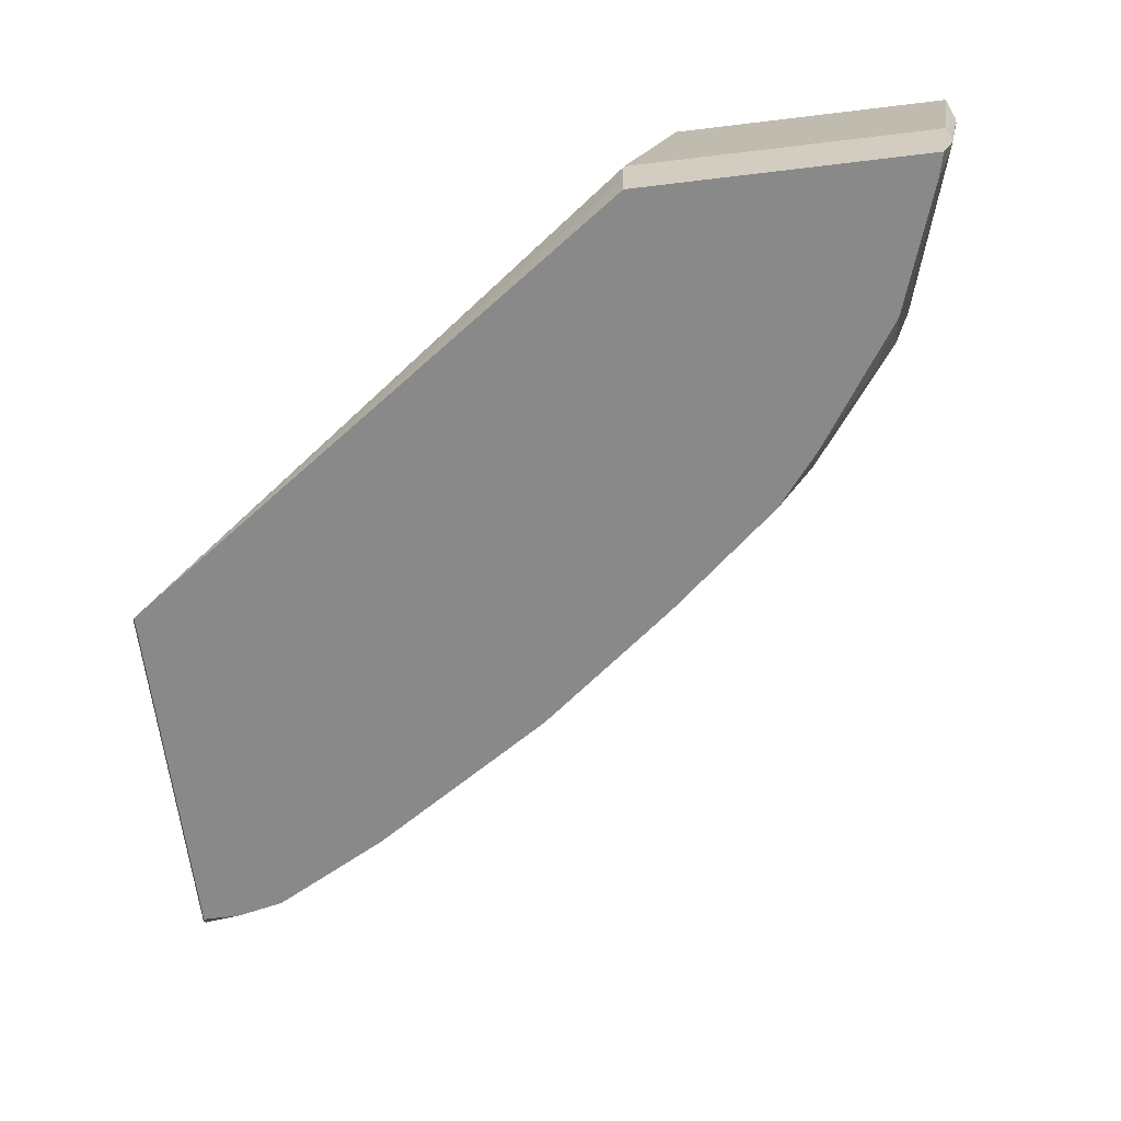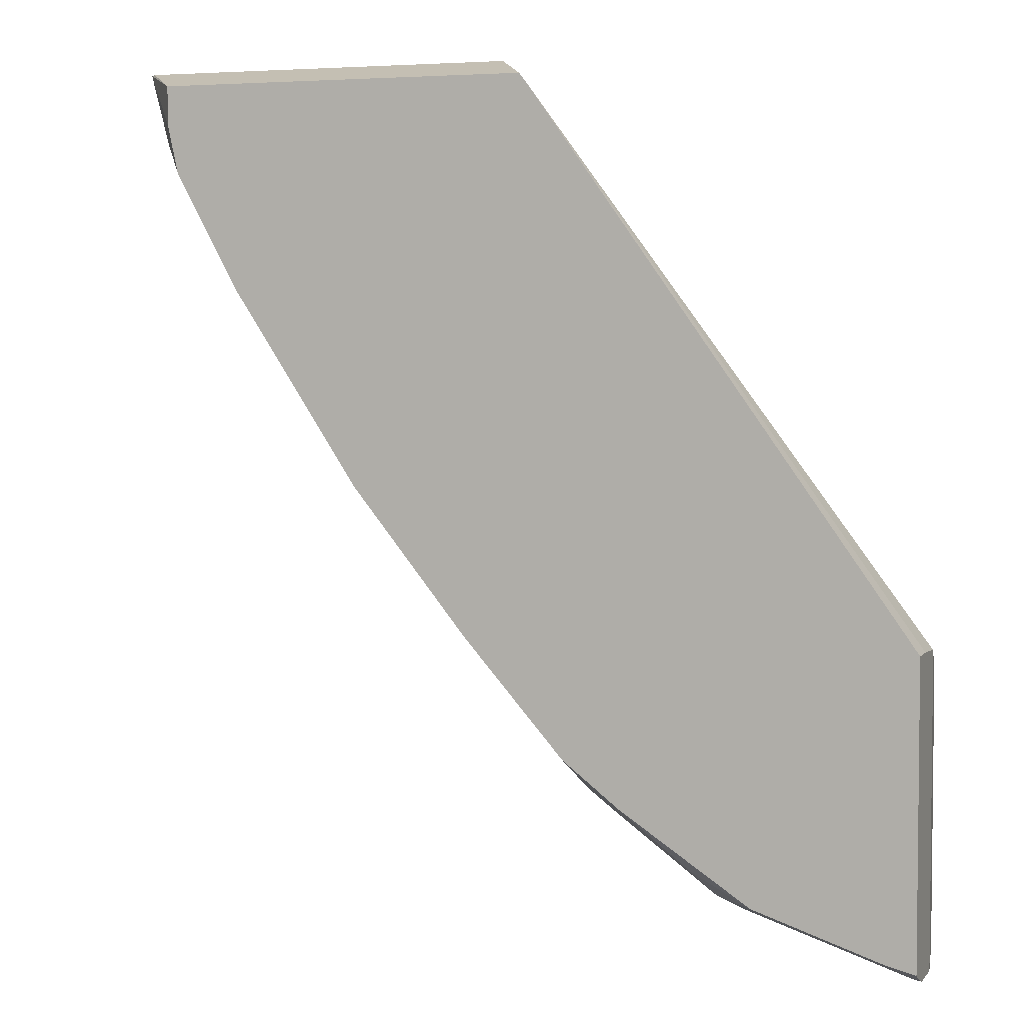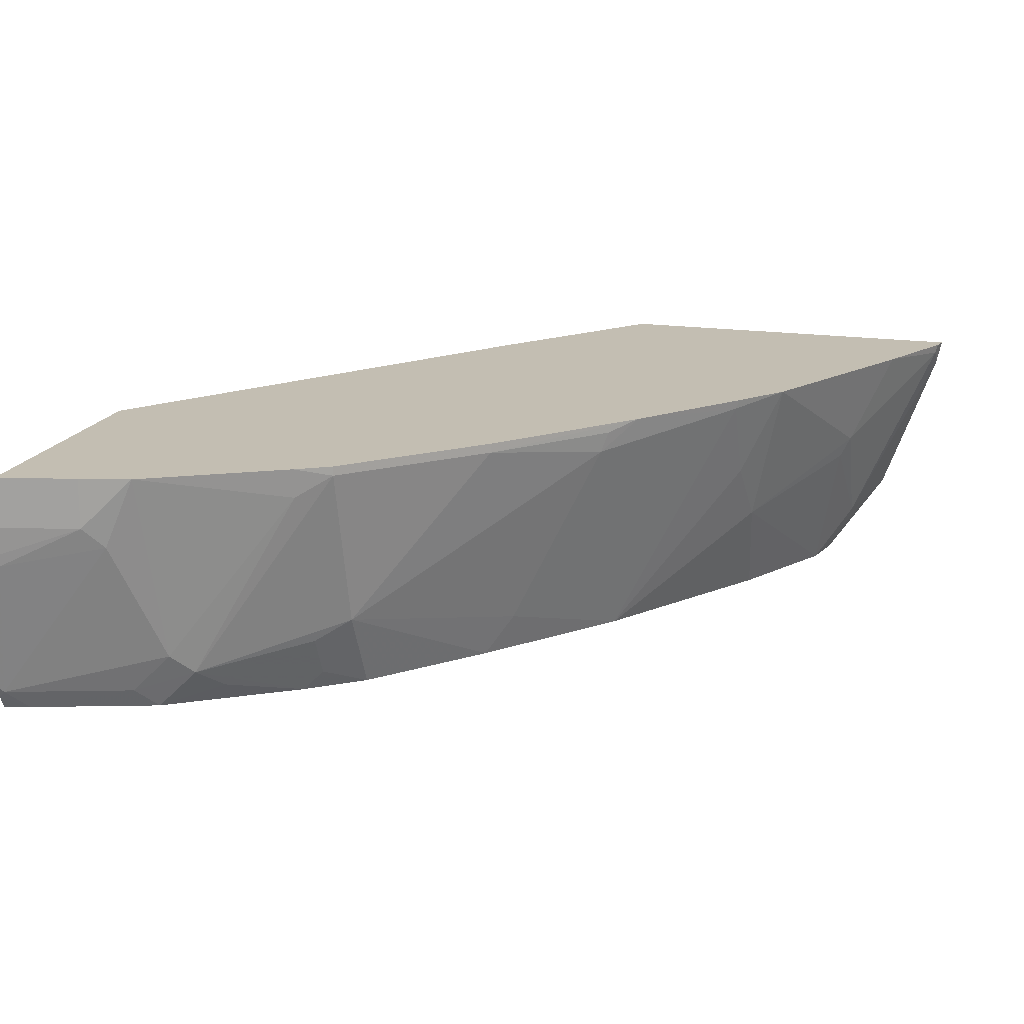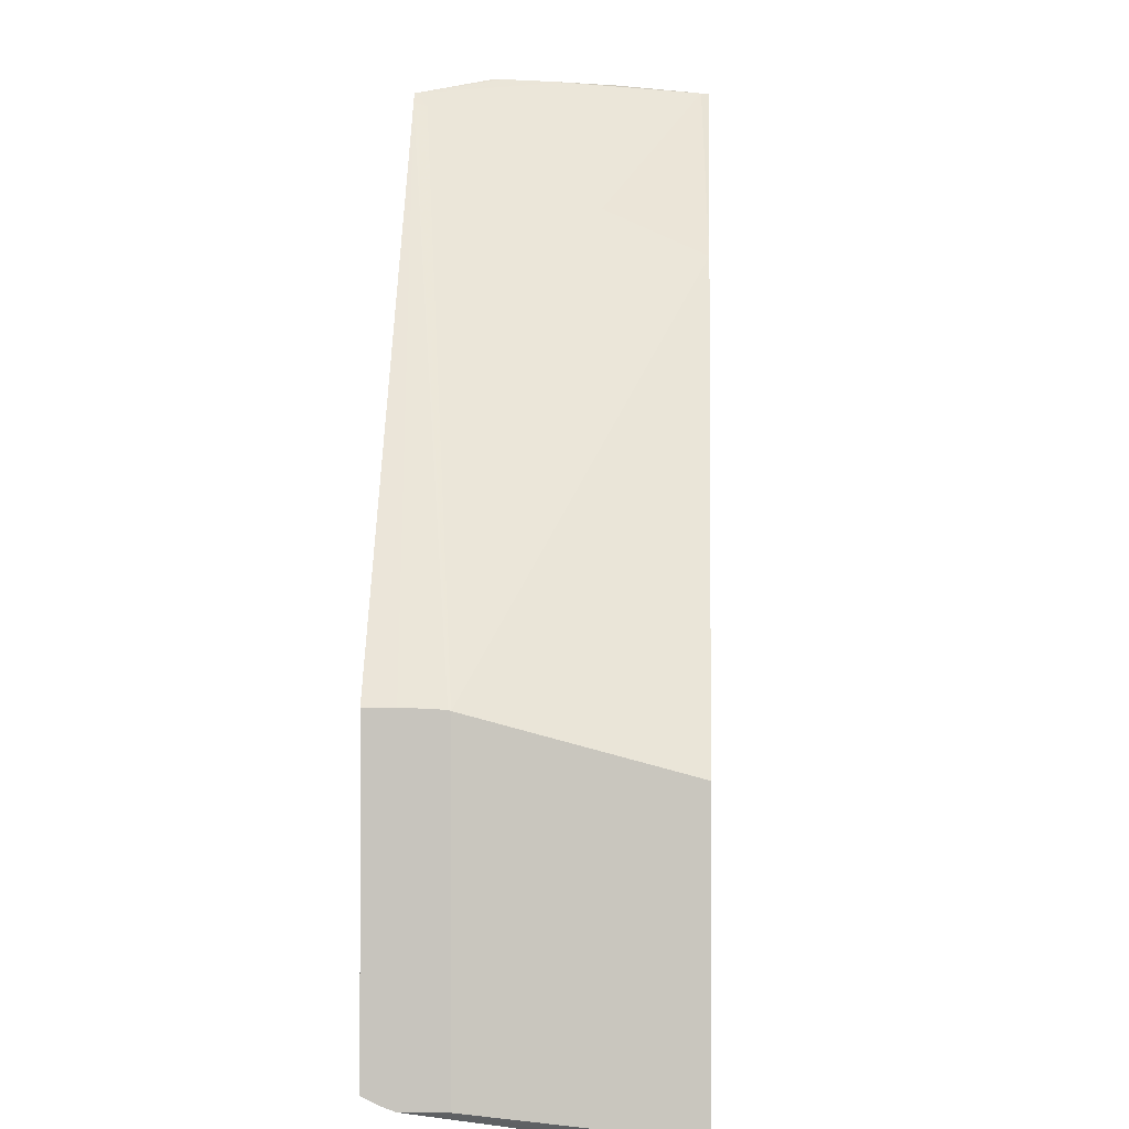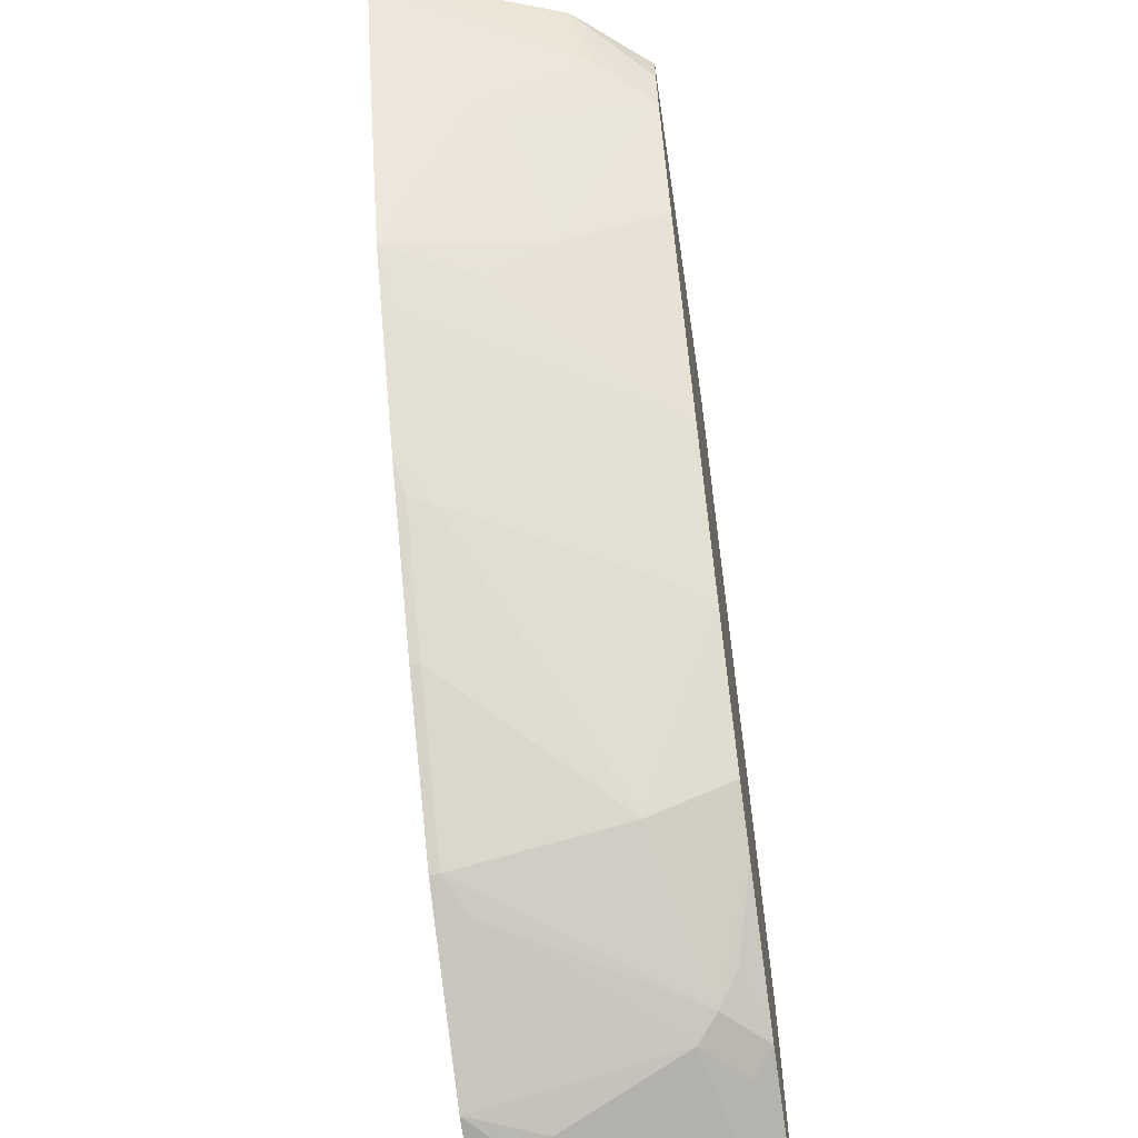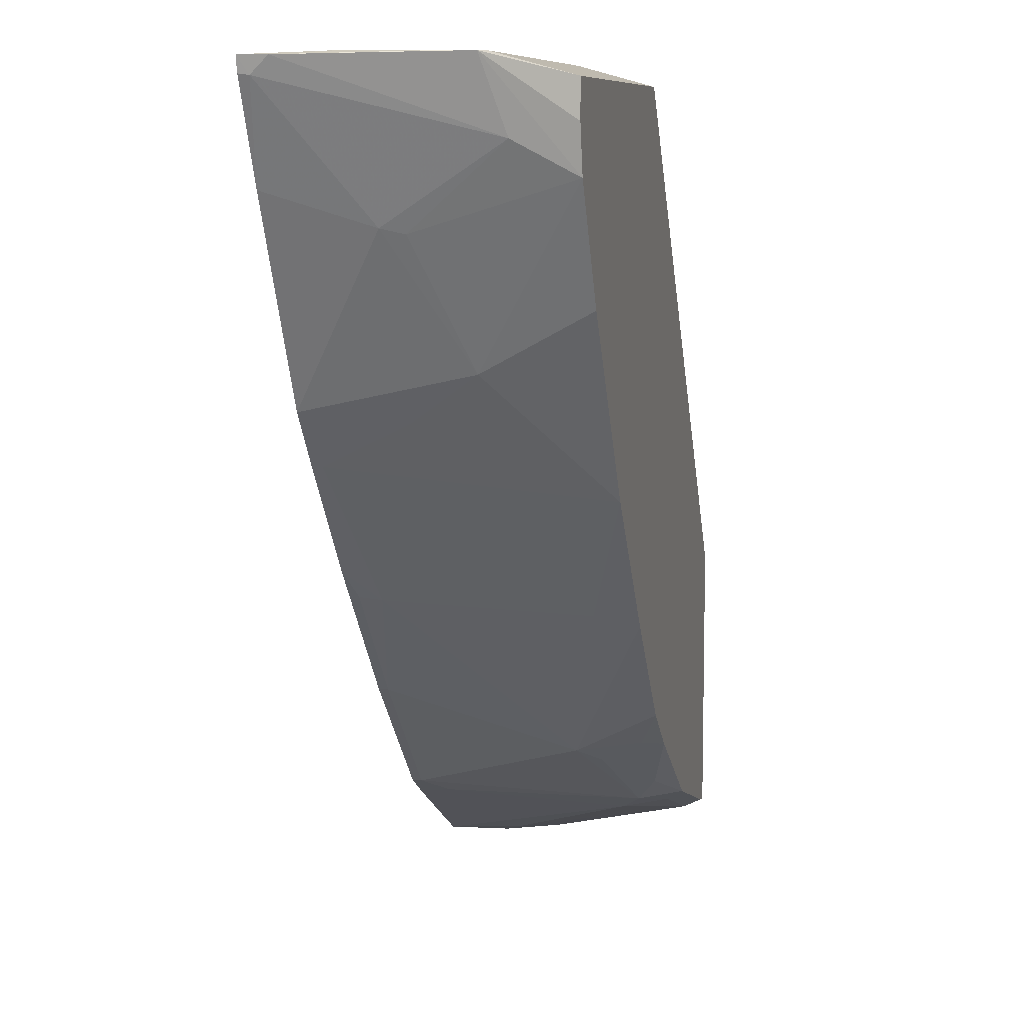
<metadata>
{"format":"obj","ext":"obj","renderer":"f3d","projection":"perspective","resolution":1024,"background":"white","views":[{"elev":-63.1,"azim":97.0,"up":"+Y"},{"elev":4.0,"azim":19.5,"up":"+Z"},{"elev":17.3,"azim":-163.5,"up":"+Y"},{"elev":-0.5,"azim":92.9,"up":"+Z"},{"elev":-60.4,"azim":-81.5,"up":"+Z"},{"elev":8.4,"azim":-77.0,"up":"+Z"}]}
</metadata>
<code>
v 0.08088 0.1561 -0.6639
v 0.2192 0.1561 -0.7367
v 0.2192 0.1561 -0.6176
v 0.2192 0.1841 -0.6187
v 0.2192 0.1675 -0.6176
v 0.06613 0.1561 -0.4038
v 0.06323 0.1561 -0.4
v 0.06578 0.161 -0.4052
v 0.2192 0.1831 -0.6183
v 0.07792 0.1991 -0.4372
v 0.07502 0.2251 -0.4445
v 0.07502 0.2637 -0.4618
v 0.02345 0.2608 -0.3937
v 0.04043 0.2078 -0.3925
v 0.04014 0.2069 -0.392
v 0.04592 0.1871 -0.392
v 0.03108 0.2302 -0.392
v 0.02164 0.2637 -0.3937
v 0.01932 0.2637 -0.3937
v 0.02177 0.2637 -0.3939
v 0.2062 0.2637 -0.6407
v 0.2062 0.2637 -0.7525
v 0.2192 0.1841 -0.7416
v 0.2078 0.2302 -0.7518
v 0.2062 0.2424 -0.7525
v 0.1731 0.2424 -0.7446
v 0.2078 0.2251 -0.7511
v 0.2192 0.1672 -0.7416
v 0.2192 0.1618 -0.7396
v 0.2164 0.1645 -0.7402
v 0.1645 0.2338 -0.7402
v 0.1472 0.1818 -0.7229
v 0.1645 0.1645 -0.7229
v 0.1385 0.1732 -0.7164
v 0.1558 0.1561 -0.7165
v 0.208 0.1561 -0.7339
v 0.1036 0.1561 -0.6817
v 0.1299 0.1645 -0.7056
v 0.09522 0.1645 -0.6796
v 0.09522 0.1818 -0.6883
v 0.08079 0.1905 -0.6811
v 0.04044 0.1561 -0.6176
v 0.02887 0.1732 -0.6118
v -0.005839 0.1561 -0.5599
v -0.08669 0.1561 -0.4155
v -0.08234 0.1561 -0.435
v -0.05628 0.1561 -0.4828
v -0.06058 0.1991 -0.5065
v -0.09523 0.2164 -0.4546
v -0.09955 0.2251 -0.4524
v -0.09811 0.1789 -0.4214
v -0.1099 0.1871 -0.392
v -0.1342 0.253 -0.3937
v -0.1342 0.2597 -0.4005
v -0.1169 0.2637 -0.439
v -0.07557 0.2637 -0.5203
v -0.05771 0.2251 -0.5253
v -0.05769 0.2597 -0.5426
v -0.05903 0.2637 -0.5419
v -0.02195 0.2637 -0.5884
v 0.02888 0.2637 -0.6464
v 0.02888 0.2597 -0.6464
v -0.01152 0.2597 -0.6003
v -0.008632 0.2511 -0.6017
v 0.08079 0.2597 -0.6984
v 0.08079 0.2637 -0.6984
v 0.09499 0.2637 -0.707
v 0.1519 0.2637 -0.7391
v 0.09522 0.2511 -0.7056
v 0.1731 0.2637 -0.7446
v -0.1366 0.2637 -0.3937
v -0.1352 0.2637 -0.4
v -0.1218 0.2302 -0.392
v -0.1071 0.1841 -0.392
v -0.1134 0.1975 -0.392
v -0.08669 0.1561 -0.4
v 0.04663 0.1841 -0.392
f 66 61 67
f 69 65 67
f 67 61 22
f 68 67 22
f 66 67 65
f 69 67 68
f 69 34 65
f 26 31 68
f 32 69 68
f 32 68 31
f 26 27 31
f 70 26 68
f 70 22 26
f 66 65 61
f 70 68 22
f 32 34 69
f 62 61 65
f 57 58 44
f 62 41 64
f 25 26 22
f 50 54 55
f 50 55 56
f 48 50 56
f 57 48 56
f 57 44 48
f 57 56 58
f 59 58 56
f 59 60 58
f 59 56 60
f 60 56 61
f 62 60 61
f 63 60 62
f 63 64 60
f 63 62 64
f 62 65 41
f 34 41 65
f 19 71 17
f 61 71 22
f 45 1 7
f 3 7 1
f 52 75 53
f 75 73 53
f 19 20 71
f 20 22 71
f 21 22 20
f 43 64 41
f 43 44 64
f 58 64 44
f 58 60 64
f 23 4 2
f 8 14 7
f 8 11 14
f 51 54 50
f 16 77 7
f 16 17 77
f 74 77 17
f 74 7 77
f 56 71 61
f 55 71 56
f 72 71 55
f 72 54 71
f 72 55 54
f 54 53 71
f 73 71 53
f 34 40 41
f 73 17 71
f 75 74 73
f 52 74 75
f 52 76 74
f 52 45 76
f 52 46 45
f 76 45 7
f 76 7 74
f 73 74 17
f 51 53 54
f 28 23 2
f 51 46 52
f 15 17 16
f 15 13 17
f 18 17 13
f 18 19 17
f 18 20 19
f 18 13 20
f 13 12 20
f 12 21 20
f 12 4 21
f 4 22 21
f 23 22 4
f 24 22 23
f 24 25 22
f 24 26 25
f 24 27 26
f 15 16 7
f 24 28 27
f 15 7 14
f 13 11 12
f 51 52 53
f 2 3 1
f 4 3 2
f 5 3 4
f 6 3 5
f 6 7 3
f 6 8 7
f 6 4 8
f 6 9 4
f 6 5 9
f 9 5 4
f 10 8 4
f 10 11 8
f 10 4 11
f 11 4 12
f 15 14 13
f 24 23 28
f 13 14 11
f 29 28 2
f 39 1 41
f 39 37 1
f 37 2 1
f 42 41 1
f 42 43 41
f 42 44 43
f 42 1 44
f 46 44 45
f 47 44 46
f 47 48 44
f 47 46 48
f 49 48 46
f 49 50 48
f 49 51 50
f 49 46 51
f 39 41 40
f 39 40 34
f 44 1 45
f 38 37 34
f 30 28 29
f 39 34 37
f 30 27 28
f 30 31 27
f 30 32 31
f 33 32 30
f 33 35 34
f 33 36 35
f 33 34 32
f 33 30 36
f 30 29 36
f 29 2 36
f 36 2 35
f 35 2 37
f 38 35 37
f 38 34 35

</code>
